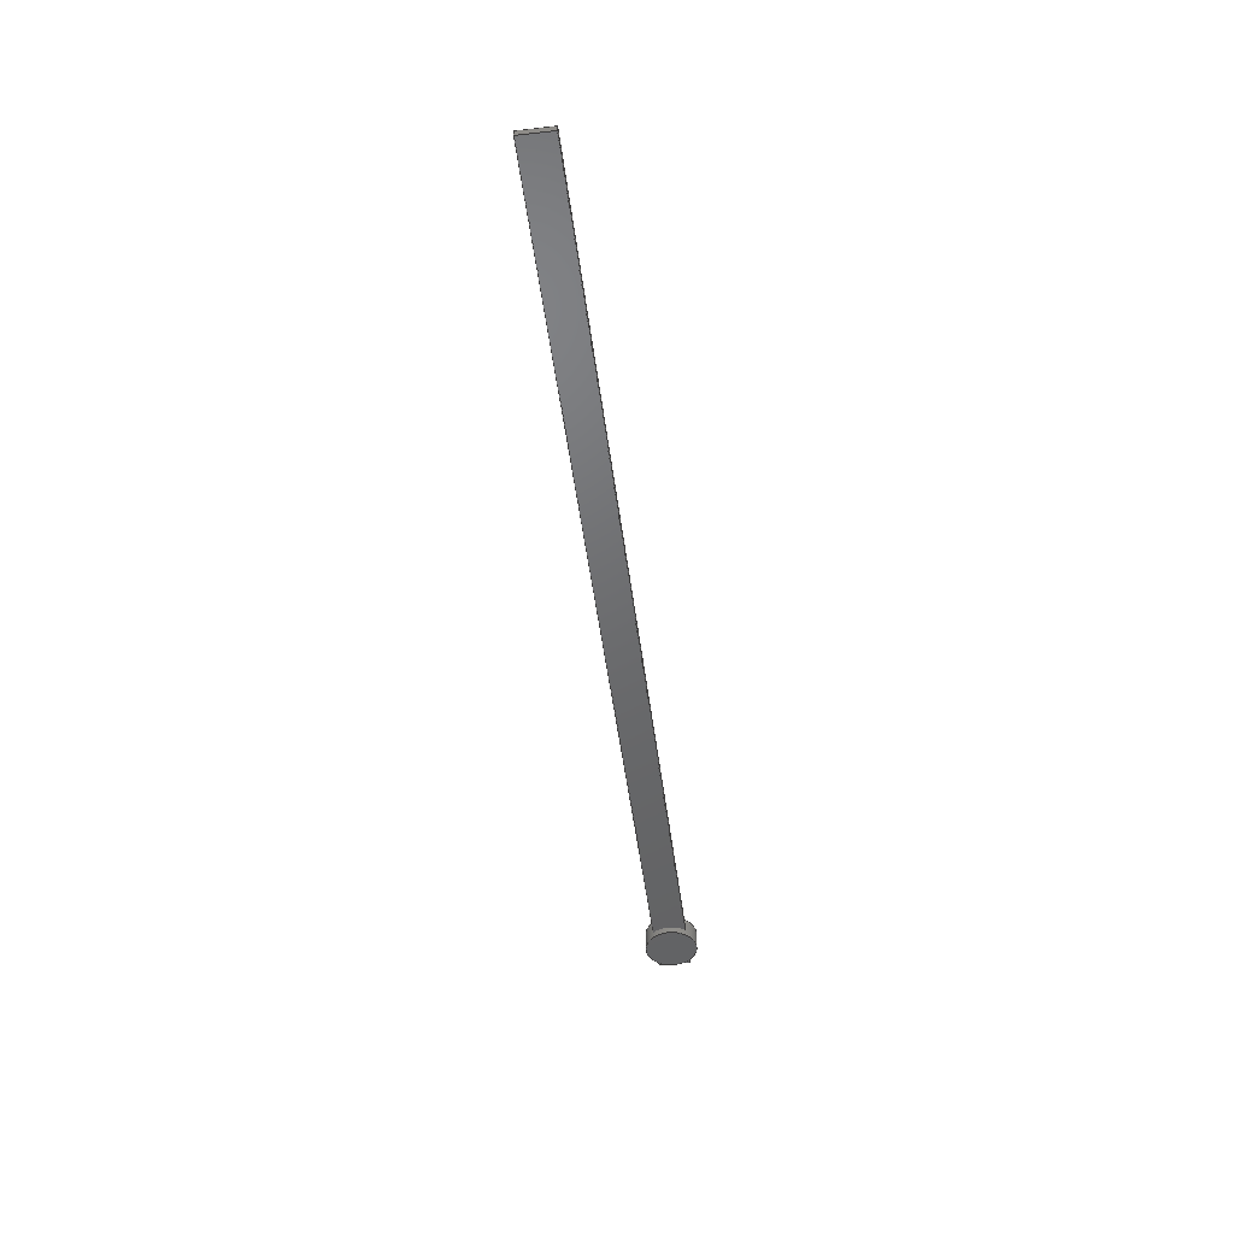
<metadata>
{"format":"step","ext":"step","renderer":"f3d","projection":"perspective","resolution":1024,"background":"white","views":[{"elev":-48.1,"azim":97.1,"up":"+Z"}]}
</metadata>
<code>
ISO-10303-21;
DATA;
#1=MECHANICAL_DESIGN_GEOMETRIC_PRESENTATION_REPRESENTATION('',(#4),#390);
#2=SHAPE_REPRESENTATION_RELATIONSHIP('SRR','None',#397,#3);
#3=ADVANCED_BREP_SHAPE_REPRESENTATION('',(#5),#389);
#4=STYLED_ITEM('',(#407),#5);
#5=MANIFOLD_SOLID_BREP('Body1',#222);
#6=PLANE('',#245);
#7=PLANE('',#246);
#8=PLANE('',#247);
#9=PLANE('',#248);
#10=PLANE('',#249);
#11=PLANE('',#250);
#12=PLANE('',#251);
#13=PLANE('',#252);
#14=PLANE('',#253);
#15=PLANE('',#254);
#16=PLANE('',#255);
#17=PLANE('',#256);
#18=FACE_BOUND('',#33,.T.);
#19=FACE_OUTER_BOUND('',#32,.T.);
#20=FACE_OUTER_BOUND('',#34,.T.);
#21=FACE_OUTER_BOUND('',#35,.T.);
#22=FACE_OUTER_BOUND('',#36,.T.);
#23=FACE_OUTER_BOUND('',#37,.T.);
#24=FACE_OUTER_BOUND('',#38,.T.);
#25=FACE_OUTER_BOUND('',#39,.T.);
#26=FACE_OUTER_BOUND('',#40,.T.);
#27=FACE_OUTER_BOUND('',#41,.T.);
#28=FACE_OUTER_BOUND('',#42,.T.);
#29=FACE_OUTER_BOUND('',#43,.T.);
#30=FACE_OUTER_BOUND('',#44,.T.);
#31=FACE_OUTER_BOUND('',#45,.T.);
#32=EDGE_LOOP('',(#148,#149,#150,#151,#152,#153,#154,#155,#156,#157,#158,
#159));
#33=EDGE_LOOP('',(#160,#161,#162,#163));
#34=EDGE_LOOP('',(#164));
#35=EDGE_LOOP('',(#165));
#36=EDGE_LOOP('',(#166,#167,#168,#169));
#37=EDGE_LOOP('',(#170,#171,#172,#173,#174));
#38=EDGE_LOOP('',(#175,#176,#177,#178));
#39=EDGE_LOOP('',(#179,#180,#181,#182));
#40=EDGE_LOOP('',(#183,#184,#185,#186));
#41=EDGE_LOOP('',(#187,#188,#189,#190));
#42=EDGE_LOOP('',(#191,#192,#193,#194));
#43=EDGE_LOOP('',(#195,#196,#197,#198,#199));
#44=EDGE_LOOP('',(#200,#201,#202,#203));
#45=EDGE_LOOP('',(#204,#205,#206,#207));
#46=LINE('',#328,#68);
#47=LINE('',#332,#69);
#48=LINE('',#336,#70);
#49=LINE('',#341,#71);
#50=LINE('',#345,#72);
#51=LINE('',#349,#73);
#52=LINE('',#355,#74);
#53=LINE('',#357,#75);
#54=LINE('',#358,#76);
#55=LINE('',#361,#77);
#56=LINE('',#363,#78);
#57=LINE('',#364,#79);
#58=LINE('',#367,#80);
#59=LINE('',#368,#81);
#60=LINE('',#371,#82);
#61=LINE('',#372,#83);
#62=LINE('',#375,#84);
#63=LINE('',#376,#85);
#64=LINE('',#378,#86);
#65=LINE('',#381,#87);
#66=LINE('',#382,#88);
#67=LINE('',#384,#89);
#68=VECTOR('',#263,2);
#69=VECTOR('',#266,1);
#70=VECTOR('',#269,2);
#71=VECTOR('',#274,1);
#72=VECTOR('',#277,1);
#73=VECTOR('',#280,1);
#74=VECTOR('',#289,1);
#75=VECTOR('',#290,1);
#76=VECTOR('',#291,1);
#77=VECTOR('',#294,1);
#78=VECTOR('',#295,1);
#79=VECTOR('',#296,1);
#80=VECTOR('',#299,1);
#81=VECTOR('',#300,1);
#82=VECTOR('',#303,1);
#83=VECTOR('',#304,1);
#84=VECTOR('',#307,1);
#85=VECTOR('',#308,1);
#86=VECTOR('',#311,1);
#87=VECTOR('',#314,1);
#88=VECTOR('',#315,1);
#89=VECTOR('',#318,1);
#90=CIRCLE('',#237,2);
#91=CIRCLE('',#238,2);
#92=CIRCLE('',#239,2);
#93=CIRCLE('',#240,2);
#94=CIRCLE('',#241,2);
#95=CIRCLE('',#242,2);
#96=CIRCLE('',#243,2);
#97=CIRCLE('',#244,2);
#98=VERTEX_POINT('',#325);
#99=VERTEX_POINT('',#327);
#100=VERTEX_POINT('',#329);
#101=VERTEX_POINT('',#331);
#102=VERTEX_POINT('',#333);
#103=VERTEX_POINT('',#335);
#104=VERTEX_POINT('',#338);
#105=VERTEX_POINT('',#340);
#106=VERTEX_POINT('',#343);
#107=VERTEX_POINT('',#344);
#108=VERTEX_POINT('',#346);
#109=VERTEX_POINT('',#348);
#110=VERTEX_POINT('',#354);
#111=VERTEX_POINT('',#356);
#112=VERTEX_POINT('',#360);
#113=VERTEX_POINT('',#362);
#114=VERTEX_POINT('',#366);
#115=VERTEX_POINT('',#370);
#116=VERTEX_POINT('',#374);
#117=VERTEX_POINT('',#380);
#118=EDGE_CURVE('',#98,#98,#90,.T.);
#119=EDGE_CURVE('',#98,#99,#46,.T.);
#120=EDGE_CURVE('',#100,#99,#91,.T.);
#121=EDGE_CURVE('',#101,#100,#47,.T.);
#122=EDGE_CURVE('',#102,#101,#92,.T.);
#123=EDGE_CURVE('',#102,#103,#48,.T.);
#124=EDGE_CURVE('',#103,#103,#93,.T.);
#125=EDGE_CURVE('',#104,#102,#94,.T.);
#126=EDGE_CURVE('',#105,#104,#49,.T.);
#127=EDGE_CURVE('',#99,#105,#95,.T.);
#128=EDGE_CURVE('',#106,#107,#50,.T.);
#129=EDGE_CURVE('',#108,#106,#96,.T.);
#130=EDGE_CURVE('',#109,#108,#51,.T.);
#131=EDGE_CURVE('',#107,#109,#97,.T.);
#132=EDGE_CURVE('',#109,#110,#52,.T.);
#133=EDGE_CURVE('',#111,#110,#53,.T.);
#134=EDGE_CURVE('',#107,#111,#54,.T.);
#135=EDGE_CURVE('',#112,#105,#55,.T.);
#136=EDGE_CURVE('',#112,#113,#56,.T.);
#137=EDGE_CURVE('',#113,#100,#57,.T.);
#138=EDGE_CURVE('',#108,#114,#58,.T.);
#139=EDGE_CURVE('',#110,#114,#59,.T.);
#140=EDGE_CURVE('',#113,#115,#60,.T.);
#141=EDGE_CURVE('',#115,#101,#61,.T.);
#142=EDGE_CURVE('',#106,#116,#62,.T.);
#143=EDGE_CURVE('',#114,#116,#63,.T.);
#144=EDGE_CURVE('',#116,#111,#64,.T.);
#145=EDGE_CURVE('',#117,#104,#65,.T.);
#146=EDGE_CURVE('',#117,#112,#66,.T.);
#147=EDGE_CURVE('',#115,#117,#67,.T.);
#148=ORIENTED_EDGE('',*,*,#118,.F.);
#149=ORIENTED_EDGE('',*,*,#119,.T.);
#150=ORIENTED_EDGE('',*,*,#120,.F.);
#151=ORIENTED_EDGE('',*,*,#121,.F.);
#152=ORIENTED_EDGE('',*,*,#122,.F.);
#153=ORIENTED_EDGE('',*,*,#123,.T.);
#154=ORIENTED_EDGE('',*,*,#124,.F.);
#155=ORIENTED_EDGE('',*,*,#123,.F.);
#156=ORIENTED_EDGE('',*,*,#125,.F.);
#157=ORIENTED_EDGE('',*,*,#126,.F.);
#158=ORIENTED_EDGE('',*,*,#127,.F.);
#159=ORIENTED_EDGE('',*,*,#119,.F.);
#160=ORIENTED_EDGE('',*,*,#128,.F.);
#161=ORIENTED_EDGE('',*,*,#129,.F.);
#162=ORIENTED_EDGE('',*,*,#130,.F.);
#163=ORIENTED_EDGE('',*,*,#131,.F.);
#164=ORIENTED_EDGE('',*,*,#124,.T.);
#165=ORIENTED_EDGE('',*,*,#118,.T.);
#166=ORIENTED_EDGE('',*,*,#131,.T.);
#167=ORIENTED_EDGE('',*,*,#132,.T.);
#168=ORIENTED_EDGE('',*,*,#133,.F.);
#169=ORIENTED_EDGE('',*,*,#134,.F.);
#170=ORIENTED_EDGE('',*,*,#120,.T.);
#171=ORIENTED_EDGE('',*,*,#127,.T.);
#172=ORIENTED_EDGE('',*,*,#135,.F.);
#173=ORIENTED_EDGE('',*,*,#136,.T.);
#174=ORIENTED_EDGE('',*,*,#137,.T.);
#175=ORIENTED_EDGE('',*,*,#130,.T.);
#176=ORIENTED_EDGE('',*,*,#138,.T.);
#177=ORIENTED_EDGE('',*,*,#139,.F.);
#178=ORIENTED_EDGE('',*,*,#132,.F.);
#179=ORIENTED_EDGE('',*,*,#121,.T.);
#180=ORIENTED_EDGE('',*,*,#137,.F.);
#181=ORIENTED_EDGE('',*,*,#140,.T.);
#182=ORIENTED_EDGE('',*,*,#141,.T.);
#183=ORIENTED_EDGE('',*,*,#129,.T.);
#184=ORIENTED_EDGE('',*,*,#142,.T.);
#185=ORIENTED_EDGE('',*,*,#143,.F.);
#186=ORIENTED_EDGE('',*,*,#138,.F.);
#187=ORIENTED_EDGE('',*,*,#128,.T.);
#188=ORIENTED_EDGE('',*,*,#134,.T.);
#189=ORIENTED_EDGE('',*,*,#144,.F.);
#190=ORIENTED_EDGE('',*,*,#142,.F.);
#191=ORIENTED_EDGE('',*,*,#126,.T.);
#192=ORIENTED_EDGE('',*,*,#145,.F.);
#193=ORIENTED_EDGE('',*,*,#146,.T.);
#194=ORIENTED_EDGE('',*,*,#135,.T.);
#195=ORIENTED_EDGE('',*,*,#125,.T.);
#196=ORIENTED_EDGE('',*,*,#122,.T.);
#197=ORIENTED_EDGE('',*,*,#141,.F.);
#198=ORIENTED_EDGE('',*,*,#147,.T.);
#199=ORIENTED_EDGE('',*,*,#145,.T.);
#200=ORIENTED_EDGE('',*,*,#133,.T.);
#201=ORIENTED_EDGE('',*,*,#139,.T.);
#202=ORIENTED_EDGE('',*,*,#143,.T.);
#203=ORIENTED_EDGE('',*,*,#144,.T.);
#204=ORIENTED_EDGE('',*,*,#136,.F.);
#205=ORIENTED_EDGE('',*,*,#146,.F.);
#206=ORIENTED_EDGE('',*,*,#147,.F.);
#207=ORIENTED_EDGE('',*,*,#140,.F.);
#208=CYLINDRICAL_SURFACE('',#236,2);
#209=ADVANCED_FACE('',(#19,#18),#208,.T.);
#210=ADVANCED_FACE('',(#20),#6,.F.);
#211=ADVANCED_FACE('',(#21),#7,.T.);
#212=ADVANCED_FACE('',(#22),#8,.T.);
#213=ADVANCED_FACE('',(#23),#9,.T.);
#214=ADVANCED_FACE('',(#24),#10,.T.);
#215=ADVANCED_FACE('',(#25),#11,.T.);
#216=ADVANCED_FACE('',(#26),#12,.T.);
#217=ADVANCED_FACE('',(#27),#13,.T.);
#218=ADVANCED_FACE('',(#28),#14,.T.);
#219=ADVANCED_FACE('',(#29),#15,.T.);
#220=ADVANCED_FACE('',(#30),#16,.T.);
#221=ADVANCED_FACE('',(#31),#17,.F.);
#222=CLOSED_SHELL('',(#209,#210,#211,#212,#213,#214,#215,#216,#217,#218,
#219,#220,#221));
#223=DERIVED_UNIT_ELEMENT(#225,1);
#224=DERIVED_UNIT_ELEMENT(#392,3);
#225=(
MASS_UNIT()
NAMED_UNIT(*)
SI_UNIT(.KILO.,.GRAM.)
);
#226=DERIVED_UNIT((#223,#224));
#227=MEASURE_REPRESENTATION_ITEM('density measure',
POSITIVE_RATIO_MEASURE(7850),#226);
#228=PROPERTY_DEFINITION_REPRESENTATION(#233,#230);
#229=PROPERTY_DEFINITION_REPRESENTATION(#234,#231);
#230=REPRESENTATION('material name',(#232),#389);
#231=REPRESENTATION('density',(#227),#389);
#232=DESCRIPTIVE_REPRESENTATION_ITEM('Steel','Steel');
#233=PROPERTY_DEFINITION('material property','material name',#399);
#234=PROPERTY_DEFINITION('material property','density of part',#399);
#235=AXIS2_PLACEMENT_3D('placement',#323,#257,#258);
#236=AXIS2_PLACEMENT_3D('',#324,#259,#260);
#237=AXIS2_PLACEMENT_3D('',#326,#261,#262);
#238=AXIS2_PLACEMENT_3D('',#330,#264,#265);
#239=AXIS2_PLACEMENT_3D('',#334,#267,#268);
#240=AXIS2_PLACEMENT_3D('',#337,#270,#271);
#241=AXIS2_PLACEMENT_3D('',#339,#272,#273);
#242=AXIS2_PLACEMENT_3D('',#342,#275,#276);
#243=AXIS2_PLACEMENT_3D('',#347,#278,#279);
#244=AXIS2_PLACEMENT_3D('',#350,#281,#282);
#245=AXIS2_PLACEMENT_3D('',#351,#283,#284);
#246=AXIS2_PLACEMENT_3D('',#352,#285,#286);
#247=AXIS2_PLACEMENT_3D('',#353,#287,#288);
#248=AXIS2_PLACEMENT_3D('',#359,#292,#293);
#249=AXIS2_PLACEMENT_3D('',#365,#297,#298);
#250=AXIS2_PLACEMENT_3D('',#369,#301,#302);
#251=AXIS2_PLACEMENT_3D('',#373,#305,#306);
#252=AXIS2_PLACEMENT_3D('',#377,#309,#310);
#253=AXIS2_PLACEMENT_3D('',#379,#312,#313);
#254=AXIS2_PLACEMENT_3D('',#383,#316,#317);
#255=AXIS2_PLACEMENT_3D('',#385,#319,#320);
#256=AXIS2_PLACEMENT_3D('',#386,#321,#322);
#257=DIRECTION('axis',(0,0,1));
#258=DIRECTION('refdir',(1,0,0));
#259=DIRECTION('center_axis',(0,0,1));
#260=DIRECTION('ref_axis',(1,0,0));
#261=DIRECTION('center_axis',(0,0,1));
#262=DIRECTION('ref_axis',(1,0,0));
#263=DIRECTION('',(0,0,-1));
#264=DIRECTION('center_axis',(0,-2.759e-17,-1));
#265=DIRECTION('ref_axis',(1,0,0));
#266=DIRECTION('',(0,0,1));
#267=DIRECTION('center_axis',(0,4.441e-17,1));
#268=DIRECTION('ref_axis',(1,0,0));
#269=DIRECTION('',(0,0,-1));
#270=DIRECTION('center_axis',(0,0,-1));
#271=DIRECTION('ref_axis',(1,0,0));
#272=DIRECTION('center_axis',(0,4.441e-17,1));
#273=DIRECTION('ref_axis',(1,0,0));
#274=DIRECTION('',(0,0,-1));
#275=DIRECTION('center_axis',(0,-2.759e-17,-1));
#276=DIRECTION('ref_axis',(1,0,0));
#277=DIRECTION('',(0,0,1));
#278=DIRECTION('center_axis',(0,4.441e-17,1));
#279=DIRECTION('ref_axis',(1,0,0));
#280=DIRECTION('',(0,0,-1));
#281=DIRECTION('center_axis',(0,-2.759e-17,-1));
#282=DIRECTION('ref_axis',(1,0,0));
#283=DIRECTION('center_axis',(0,0,1));
#284=DIRECTION('ref_axis',(1,0,0));
#285=DIRECTION('center_axis',(0,0,1));
#286=DIRECTION('ref_axis',(1,0,0));
#287=DIRECTION('center_axis',(0,2.759e-17,1));
#288=DIRECTION('ref_axis',(0,-1,2.759e-17));
#289=DIRECTION('',(1,0,0));
#290=DIRECTION('',(0,-1,2.759e-17));
#291=DIRECTION('',(1,0,0));
#292=DIRECTION('center_axis',(0,2.759e-17,1));
#293=DIRECTION('ref_axis',(0,-1,2.759e-17));
#294=DIRECTION('',(1,0,0));
#295=DIRECTION('',(0,-1,2.759e-17));
#296=DIRECTION('',(1,0,0));
#297=DIRECTION('center_axis',(0,-1,0));
#298=DIRECTION('ref_axis',(0,0,-1));
#299=DIRECTION('',(1,0,0));
#300=DIRECTION('',(0,0,-1));
#301=DIRECTION('center_axis',(0,-1,0));
#302=DIRECTION('ref_axis',(0,0,-1));
#303=DIRECTION('',(0,0,-1));
#304=DIRECTION('',(1,0,0));
#305=DIRECTION('center_axis',(0,-4.441e-17,-1));
#306=DIRECTION('ref_axis',(0,1,-4.441e-17));
#307=DIRECTION('',(1,0,0));
#308=DIRECTION('',(0,1,-4.441e-17));
#309=DIRECTION('center_axis',(0,1,0));
#310=DIRECTION('ref_axis',(0,0,1));
#311=DIRECTION('',(0,0,1));
#312=DIRECTION('center_axis',(0,1,0));
#313=DIRECTION('ref_axis',(0,0,1));
#314=DIRECTION('',(1,0,0));
#315=DIRECTION('',(0,0,1));
#316=DIRECTION('center_axis',(0,-4.441e-17,-1));
#317=DIRECTION('ref_axis',(0,1,-4.441e-17));
#318=DIRECTION('',(0,1,-4.441e-17));
#319=DIRECTION('center_axis',(1,0,0));
#320=DIRECTION('ref_axis',(0,0,-1));
#321=DIRECTION('center_axis',(1,0,0));
#322=DIRECTION('ref_axis',(0,0,-1));
#323=CARTESIAN_POINT('',(0,0,0));
#324=CARTESIAN_POINT('Origin',(2.5,1.25,0));
#325=CARTESIAN_POINT('',(0.5,1.25,0.5));
#326=CARTESIAN_POINT('Origin',(2.5,1.25,0.5));
#327=CARTESIAN_POINT('',(0.5,1.25,-6.896e-17));
#328=CARTESIAN_POINT('',(0.5,1.25,0));
#329=CARTESIAN_POINT('',(0.9388,0,0));
#330=CARTESIAN_POINT('Origin',(2.5,1.25,-6.896e-17));
#331=CARTESIAN_POINT('',(0.9388,0,-0.5));
#332=CARTESIAN_POINT('',(0.9388,0,0));
#333=CARTESIAN_POINT('',(0.5,1.25,-0.5));
#334=CARTESIAN_POINT('Origin',(2.5,1.25,-0.5));
#335=CARTESIAN_POINT('',(0.5,1.25,-1));
#336=CARTESIAN_POINT('',(0.5,1.25,0));
#337=CARTESIAN_POINT('Origin',(2.5,1.25,-1));
#338=CARTESIAN_POINT('',(0.9388,2.5,-0.5));
#339=CARTESIAN_POINT('Origin',(2.5,1.25,-0.5));
#340=CARTESIAN_POINT('',(0.9388,2.5,-6.896e-17));
#341=CARTESIAN_POINT('',(0.9388,2.5,0));
#342=CARTESIAN_POINT('Origin',(2.5,1.25,-6.896e-17));
#343=CARTESIAN_POINT('',(4.061,2.5,-0.5));
#344=CARTESIAN_POINT('',(4.061,2.5,-6.896e-17));
#345=CARTESIAN_POINT('',(4.061,2.5,0));
#346=CARTESIAN_POINT('',(4.061,0,-0.5));
#347=CARTESIAN_POINT('Origin',(2.5,1.25,-0.5));
#348=CARTESIAN_POINT('',(4.061,0,0));
#349=CARTESIAN_POINT('',(4.061,0,0));
#350=CARTESIAN_POINT('Origin',(2.5,1.25,-6.896e-17));
#351=CARTESIAN_POINT('Origin',(2.5,1.25,-1));
#352=CARTESIAN_POINT('Origin',(2.5,1.25,0.5));
#353=CARTESIAN_POINT('Origin',(0,2.5,-6.896e-17));
#354=CARTESIAN_POINT('',(75,0,0));
#355=CARTESIAN_POINT('',(0,0,0));
#356=CARTESIAN_POINT('',(75,2.5,-6.896e-17));
#357=CARTESIAN_POINT('',(75,2.5,-6.896e-17));
#358=CARTESIAN_POINT('',(0,2.5,-6.896e-17));
#359=CARTESIAN_POINT('Origin',(0,2.5,-6.896e-17));
#360=CARTESIAN_POINT('',(0,2.5,-6.896e-17));
#361=CARTESIAN_POINT('',(0,2.5,-6.896e-17));
#362=CARTESIAN_POINT('',(0,0,0));
#363=CARTESIAN_POINT('',(0,2.5,-6.896e-17));
#364=CARTESIAN_POINT('',(0,0,0));
#365=CARTESIAN_POINT('Origin',(0,0,0));
#366=CARTESIAN_POINT('',(75,0,-0.5));
#367=CARTESIAN_POINT('',(0,0,-0.5));
#368=CARTESIAN_POINT('',(75,0,0));
#369=CARTESIAN_POINT('Origin',(0,0,0));
#370=CARTESIAN_POINT('',(0,0,-0.5));
#371=CARTESIAN_POINT('',(0,0,0));
#372=CARTESIAN_POINT('',(0,0,-0.5));
#373=CARTESIAN_POINT('Origin',(0,0,-0.5));
#374=CARTESIAN_POINT('',(75,2.5,-0.5));
#375=CARTESIAN_POINT('',(0,2.5,-0.5));
#376=CARTESIAN_POINT('',(75,0,-0.5));
#377=CARTESIAN_POINT('Origin',(0,2.5,-0.5));
#378=CARTESIAN_POINT('',(75,2.5,-0.5));
#379=CARTESIAN_POINT('Origin',(0,2.5,-0.5));
#380=CARTESIAN_POINT('',(0,2.5,-0.5));
#381=CARTESIAN_POINT('',(0,2.5,-0.5));
#382=CARTESIAN_POINT('',(0,2.5,-0.5));
#383=CARTESIAN_POINT('Origin',(0,0,-0.5));
#384=CARTESIAN_POINT('',(0,0,-0.5));
#385=CARTESIAN_POINT('Origin',(75,1.25,-0.25));
#386=CARTESIAN_POINT('Origin',(0,1.25,-0.25));
#387=UNCERTAINTY_MEASURE_WITH_UNIT(LENGTH_MEASURE(0.001),#391,
'DISTANCE_ACCURACY_VALUE',
'Maximum model space distance between geometric entities at asserted c
onnectivities');
#388=UNCERTAINTY_MEASURE_WITH_UNIT(LENGTH_MEASURE(0.001),#391,
'DISTANCE_ACCURACY_VALUE',
'Maximum model space distance between geometric entities at asserted c
onnectivities');
#389=(
GEOMETRIC_REPRESENTATION_CONTEXT(3)
GLOBAL_UNCERTAINTY_ASSIGNED_CONTEXT((#387))
GLOBAL_UNIT_ASSIGNED_CONTEXT((#391,#393,#394))
REPRESENTATION_CONTEXT('','3D')
);
#390=(
GEOMETRIC_REPRESENTATION_CONTEXT(3)
GLOBAL_UNCERTAINTY_ASSIGNED_CONTEXT((#388))
GLOBAL_UNIT_ASSIGNED_CONTEXT((#391,#393,#394))
REPRESENTATION_CONTEXT('','3D')
);
#391=(
LENGTH_UNIT()
NAMED_UNIT(*)
SI_UNIT(.CENTI.,.METRE.)
);
#392=(
LENGTH_UNIT()
NAMED_UNIT(*)
SI_UNIT($,.METRE.)
);
#393=(
NAMED_UNIT(*)
PLANE_ANGLE_UNIT()
SI_UNIT($,.RADIAN.)
);
#394=(
NAMED_UNIT(*)
SI_UNIT($,.STERADIAN.)
SOLID_ANGLE_UNIT()
);
#395=SHAPE_DEFINITION_REPRESENTATION(#396,#397);
#396=PRODUCT_DEFINITION_SHAPE('',$,#399);
#397=SHAPE_REPRESENTATION('',(#235),#389);
#398=PRODUCT_DEFINITION_CONTEXT('part definition',#403,'design');
#399=PRODUCT_DEFINITION('Power v4 (1)','Power v4 (1)',#400,#398);
#400=PRODUCT_DEFINITION_FORMATION('',$,#405);
#401=PRODUCT_RELATED_PRODUCT_CATEGORY('Power v4 (1)','Power v4 (1)',(#405));
#402=APPLICATION_PROTOCOL_DEFINITION('international standard',
'automotive_design',2009,#403);
#403=APPLICATION_CONTEXT(
'Core Data for Automotive Mechanical Design Process');
#404=PRODUCT_CONTEXT('part definition',#403,'mechanical');
#405=PRODUCT('Power v4 (1)','Power v4 (1)',$,(#404));
#406=PRESENTATION_STYLE_ASSIGNMENT((#408));
#407=PRESENTATION_STYLE_ASSIGNMENT((#409));
#408=SURFACE_STYLE_USAGE(.BOTH.,#410);
#409=SURFACE_STYLE_USAGE(.BOTH.,#411);
#410=SURFACE_SIDE_STYLE('',(#412));
#411=SURFACE_SIDE_STYLE('',(#413));
#412=SURFACE_STYLE_FILL_AREA(#414);
#413=SURFACE_STYLE_FILL_AREA(#415);
#414=FILL_AREA_STYLE('Steel - Satin',(#416));
#415=FILL_AREA_STYLE('Gold - Polished',(#417));
#416=FILL_AREA_STYLE_COLOUR('Steel - Satin',#418);
#417=FILL_AREA_STYLE_COLOUR('Gold - Polished',#419);
#418=COLOUR_RGB('Steel - Satin',0.6275,0.6275,0.6275);
#419=COLOUR_RGB('Gold - Polished',0.9569,0.898,0.6549);
ENDSEC;
END-ISO-10303-21;

</code>
